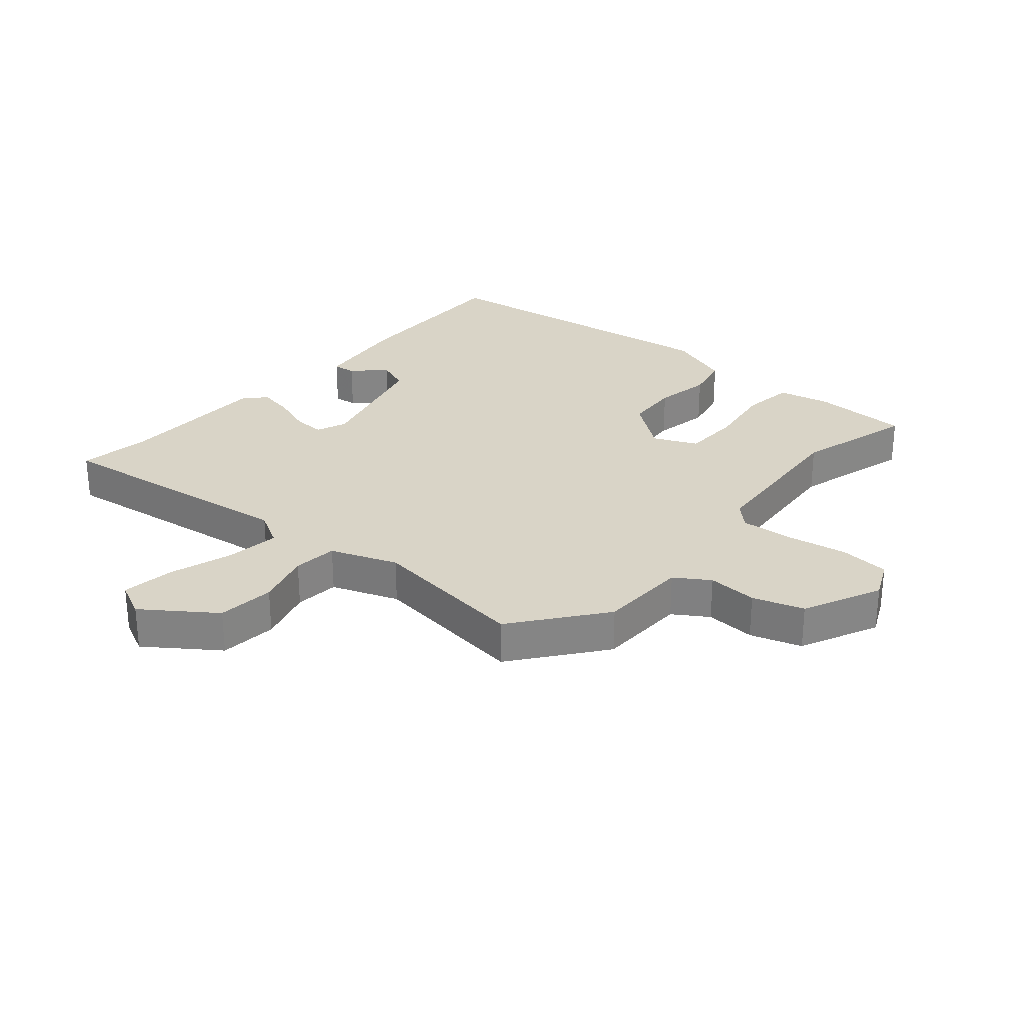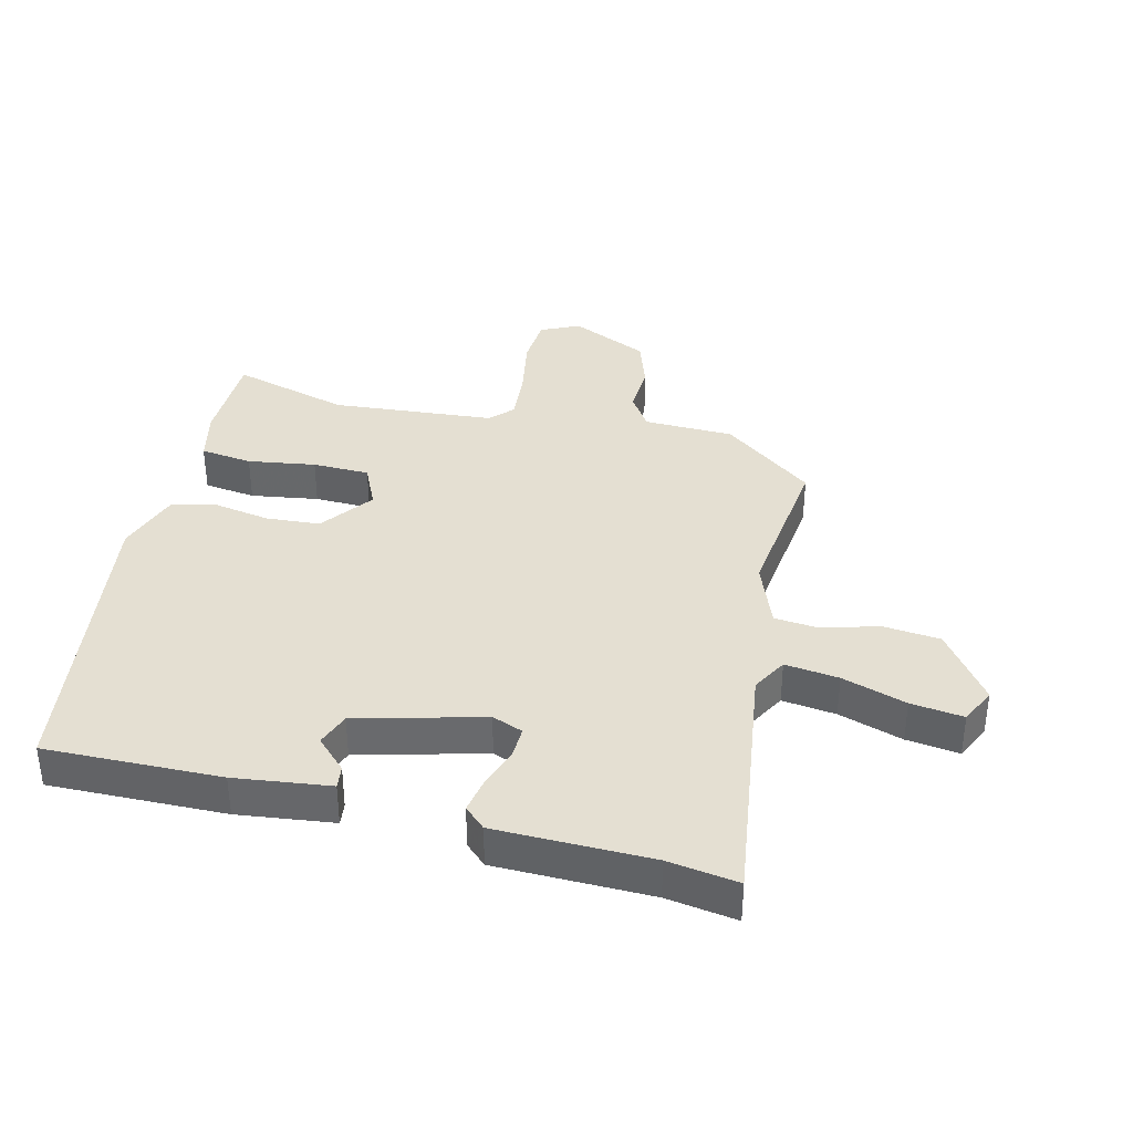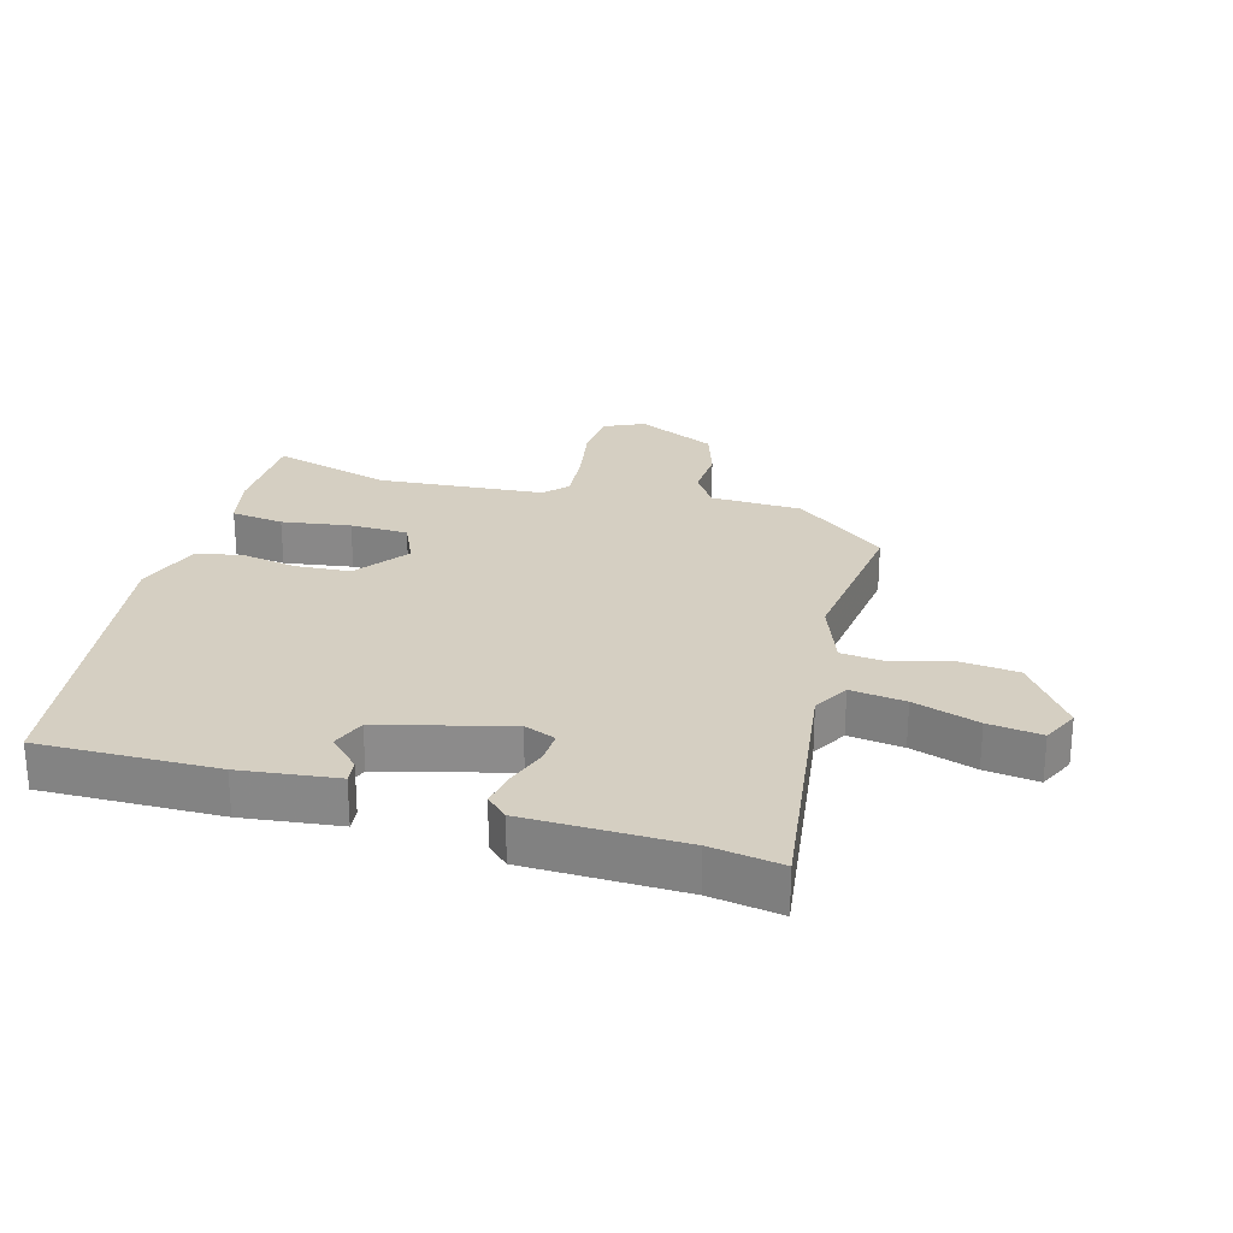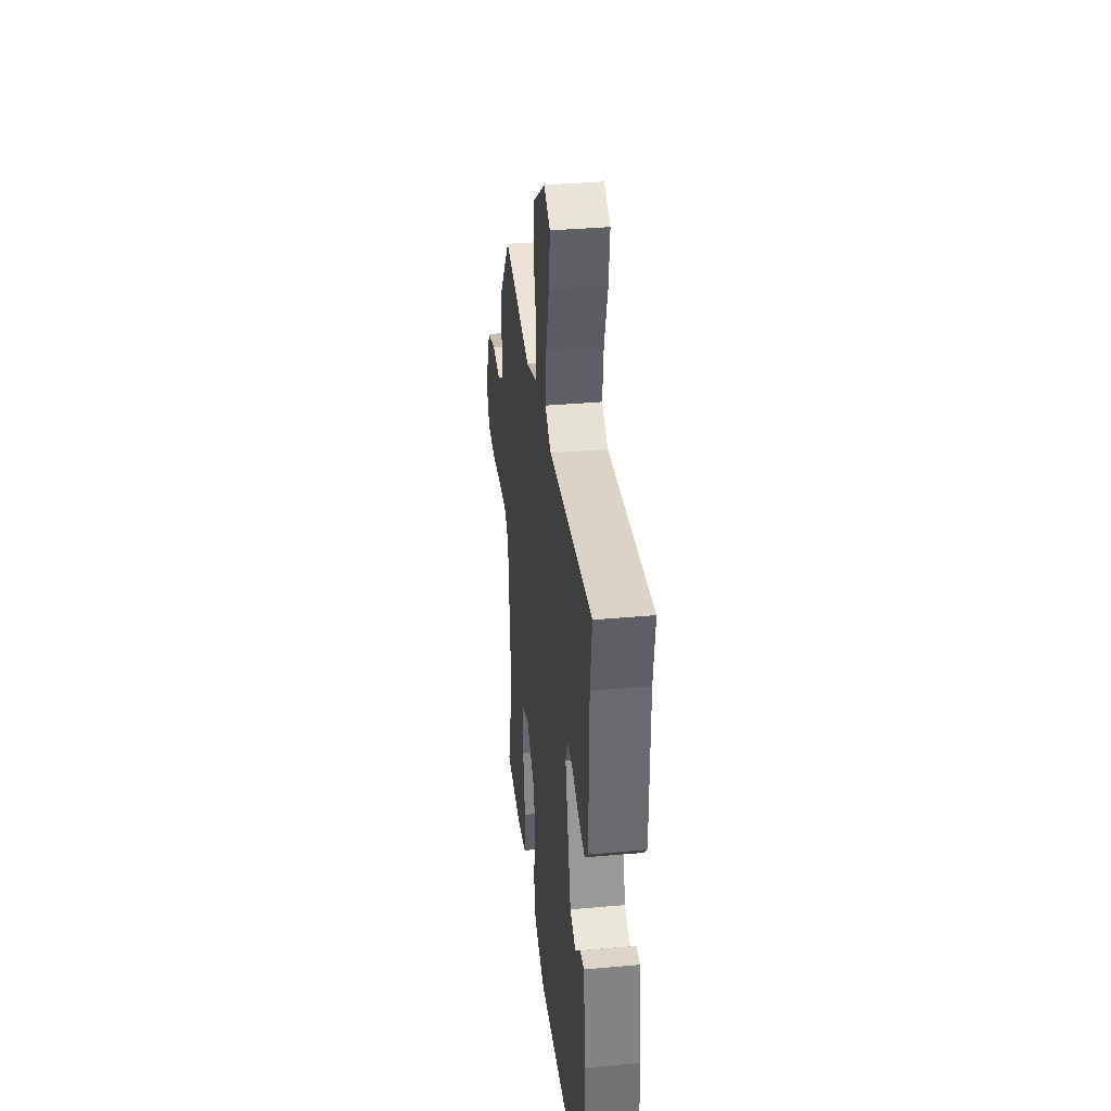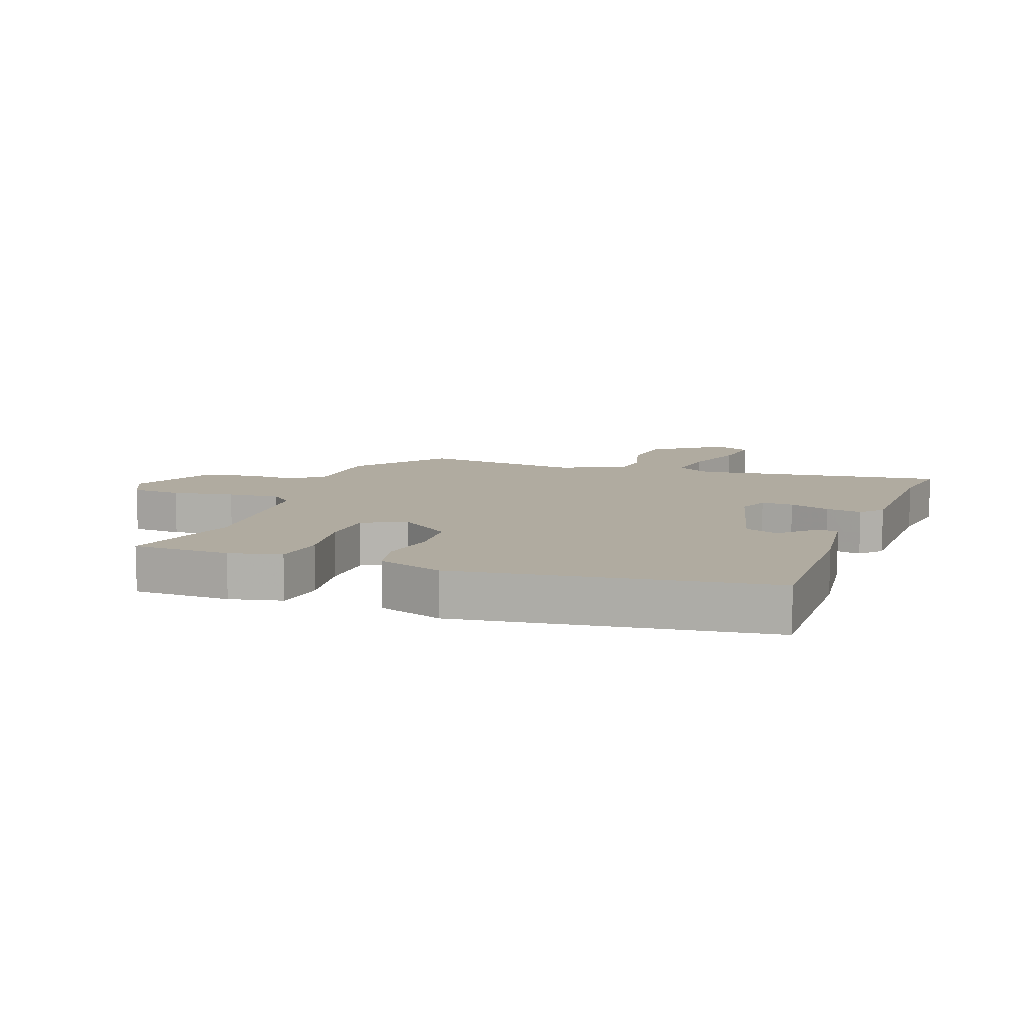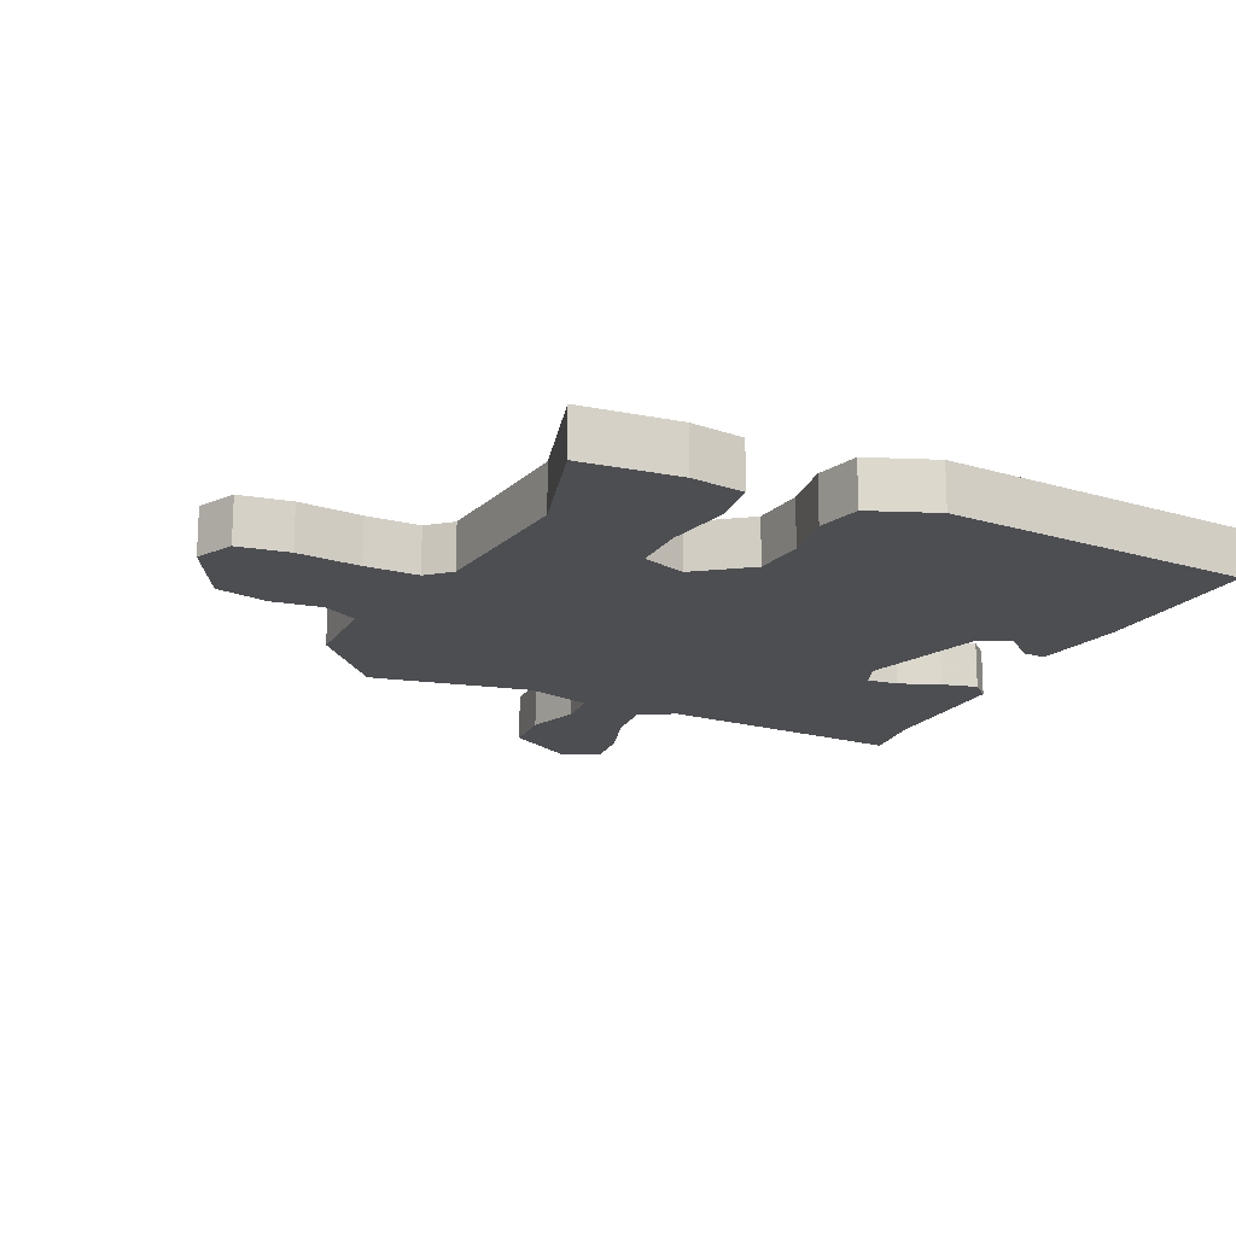
<metadata>
{"format":"obj","ext":"obj","renderer":"f3d","projection":"perspective","resolution":1024,"background":"white","views":[{"elev":28.6,"azim":41.5,"up":"+Y"},{"elev":37.1,"azim":-75.6,"up":"+Y"},{"elev":25.9,"azim":-73.5,"up":"+Y"},{"elev":37.1,"azim":-96.5,"up":"+Z"},{"elev":9.8,"azim":-159.3,"up":"+Y"},{"elev":-16.6,"azim":156.7,"up":"+Y"}]}
</metadata>
<code>
v 0.453 0.07 -0.325
v 0.504 0.07 -0.516
v 0.348 0.07 -0.517
v 0.264 0.07 -0.497
v 0.254 0.07 -0.413
v 0.272 0.07 -0.304
v 0.271 0.07 -0.212
v 0.201 0.07 -0.179
v 0.116 0.07 -0.241
v 0.109 0.07 -0.328
v 0.124 0.07 -0.419
v 0.107 0.07 -0.491
v 0.002 0.07 -0.526
v -0.494 0.07 -0.45
v -0.485 0.07 -0.167
v -0.464 0.07 -0.013
v -0.427 0.07 -0.018
v -0.379 0.07 -0.067
v -0.325 0.07 -0.047
v -0.269 0.07 0.156
v -0.288 0.07 0.206
v -0.339 0.07 0.205
v -0.404 0.07 0.183
v -0.462 0.07 0.173
v -0.493 0.07 0.207
v -0.494 0.07 0.457
v -0.51 0.07 0.57
v -0.105 0.07 0.509
v -0.048 0.07 0.54
v -0.058 0.07 0.627
v -0.09 0.07 0.731
v -0.1 0.07 0.816
v -0.042 0.07 0.843
v 0.07 0.07 0.76
v 0.078 0.07 0.667
v 0.051 0.07 0.578
v 0.057 0.07 0.506
v 0.164 0.07 0.464
v 0.422 0.07 0.493
v 0.532 0.07 0.346
v 0.534 0.07 0.201
v 0.589 0.07 0.164
v 0.67 0.07 0.167
v 0.752 0.07 0.139
v 0.809 0.07 0.012
v 0.779 0.07 -0.05
v 0.698 0.07 -0.055
v 0.599 0.07 -0.036
v 0.515 0.07 -0.028
v 0.478 0.07 -0.062
v 0.453 0 -0.325
v 0.504 0 -0.516
v 0.348 0 -0.517
v 0.264 0 -0.497
v 0.254 0 -0.413
v 0.272 0 -0.304
v 0.271 0 -0.212
v 0.201 0 -0.179
v 0.116 0 -0.241
v 0.109 0 -0.328
v 0.124 0 -0.419
v 0.107 0 -0.491
v 0.002 0 -0.526
v -0.494 0 -0.45
v -0.485 0 -0.167
v -0.464 0 -0.013
v -0.427 0 -0.018
v -0.379 0 -0.067
v -0.325 0 -0.047
v -0.269 0 0.156
v -0.288 0 0.206
v -0.339 0 0.205
v -0.404 0 0.183
v -0.462 0 0.173
v -0.493 0 0.207
v -0.494 0 0.457
v -0.51 0 0.57
v -0.105 0 0.509
v -0.048 0 0.54
v -0.058 0 0.627
v -0.09 0 0.731
v -0.1 0 0.816
v -0.042 0 0.843
v 0.07 0 0.76
v 0.078 0 0.667
v 0.051 0 0.578
v 0.057 0 0.506
v 0.164 0 0.464
v 0.422 0 0.493
v 0.532 0 0.346
v 0.534 0 0.201
v 0.589 0 0.164
v 0.67 0 0.167
v 0.752 0 0.139
v 0.809 0 0.012
v 0.779 0 -0.05
v 0.698 0 -0.055
v 0.599 0 -0.036
v 0.515 0 -0.028
v 0.478 0 -0.062
f 45 46 47 48
f 45 48 49
f 42 43 44 45
f 41 42 45 49
f 38 39 40 41
f 37 38 41 49
f 33 34 35 36
f 33 36 37
f 30 31 32 33
f 29 30 33 37
f 28 29 37 49
f 26 27 28 49
f 22 23 24 25
f 21 22 25 26
f 15 16 17 18
f 15 18 19
f 14 15 19
f 13 14 19
f 10 11 12 13
f 9 10 13 19
f 8 9 19 20
f 3 4 5 6
f 1 2 3 6
f 50 1 6 7
f 21 26 49 50
f 20 21 50
f 7 8 20 50
f 98 97 96 95
f 99 98 95
f 95 94 93 92
f 99 95 92 91
f 91 90 89 88
f 99 91 88 87
f 86 85 84 83
f 87 86 83
f 83 82 81 80
f 87 83 80 79
f 99 87 79 78
f 99 78 77 76
f 75 74 73 72
f 76 75 72 71
f 68 67 66 65
f 69 68 65
f 69 65 64
f 69 64 63
f 63 62 61 60
f 69 63 60 59
f 70 69 59 58
f 56 55 54 53
f 56 53 52 51
f 57 56 51 100
f 100 99 76 71
f 100 71 70
f 100 70 58 57
f 1 51 52 2
f 2 52 53 3
f 3 53 54 4
f 4 54 55 5
f 5 55 56 6
f 6 56 57 7
f 7 57 58 8
f 8 58 59 9
f 9 59 60 10
f 10 60 61 11
f 11 61 62 12
f 12 62 63 13
f 13 63 64 14
f 14 64 65 15
f 15 65 66 16
f 16 66 67 17
f 17 67 68 18
f 18 68 69 19
f 19 69 70 20
f 20 70 71 21
f 21 71 72 22
f 22 72 73 23
f 23 73 74 24
f 24 74 75 25
f 25 75 76 26
f 26 76 77 27
f 27 77 78 28
f 28 78 79 29
f 29 79 80 30
f 30 80 81 31
f 31 81 82 32
f 32 82 83 33
f 33 83 84 34
f 34 84 85 35
f 35 85 86 36
f 36 86 87 37
f 37 87 88 38
f 38 88 89 39
f 39 89 90 40
f 40 90 91 41
f 41 91 92 42
f 42 92 93 43
f 43 93 94 44
f 44 94 95 45
f 45 95 96 46
f 46 96 97 47
f 47 97 98 48
f 48 98 99 49
f 49 99 100 50
f 50 100 51 1

</code>
